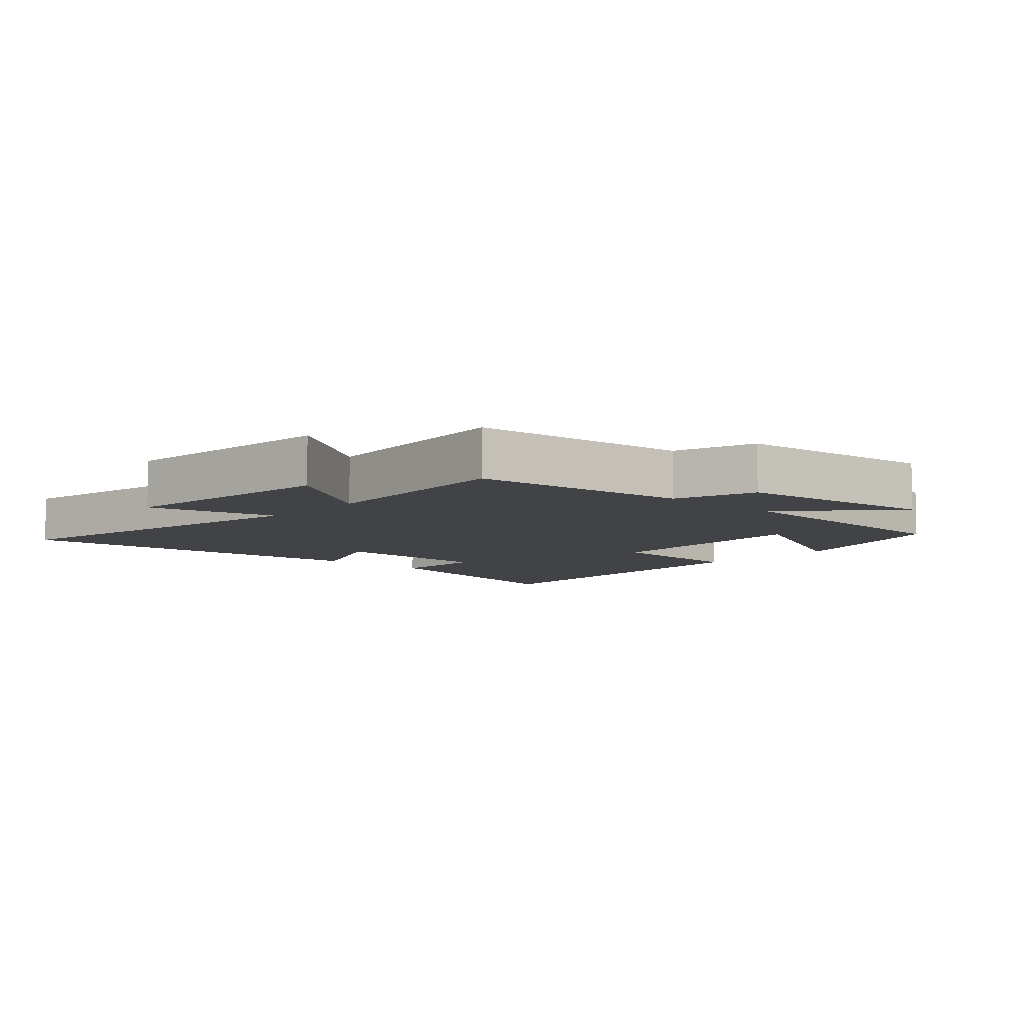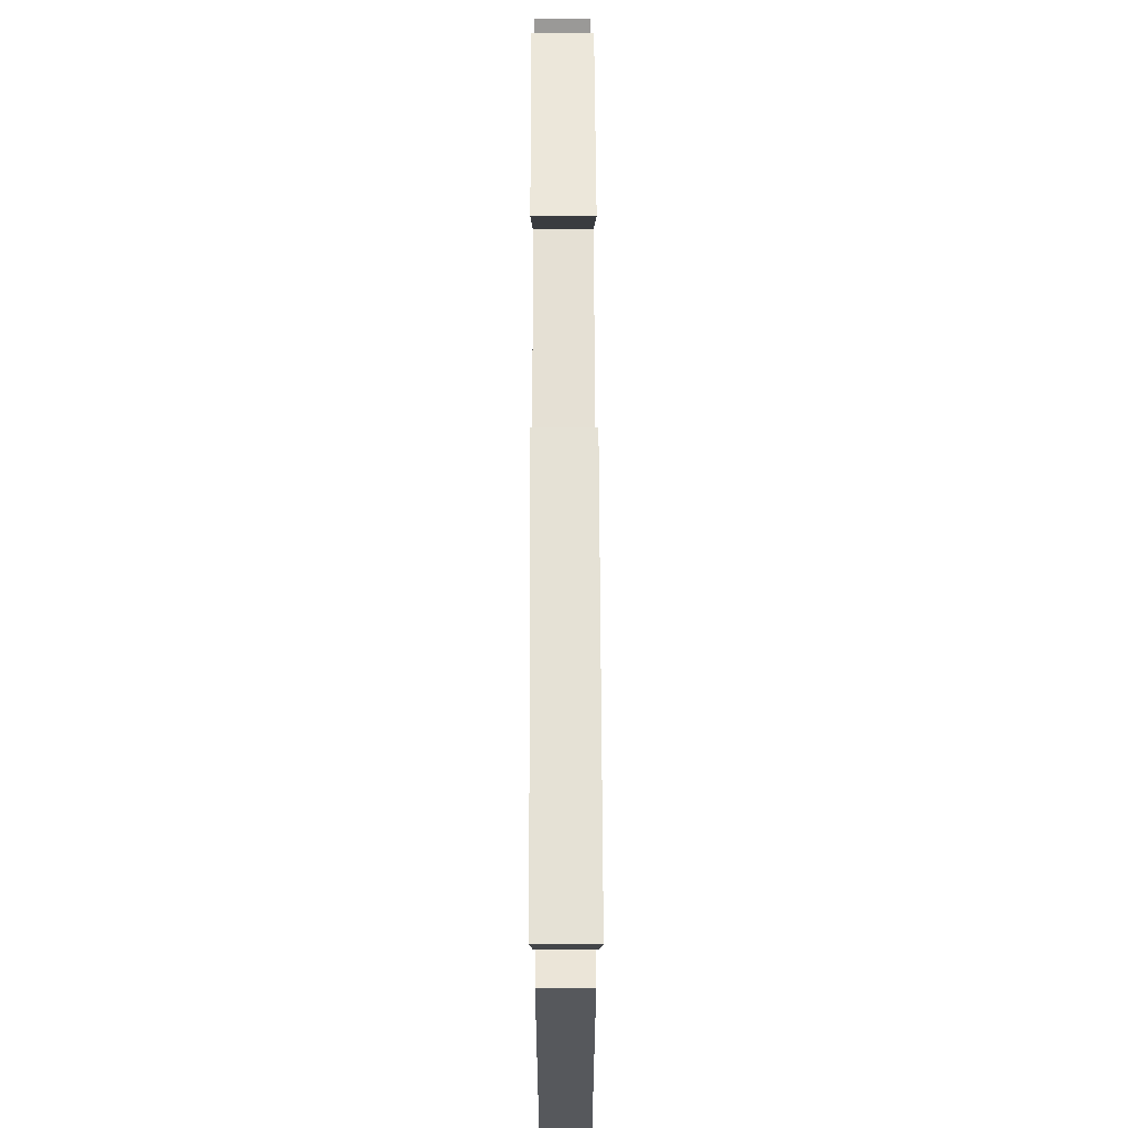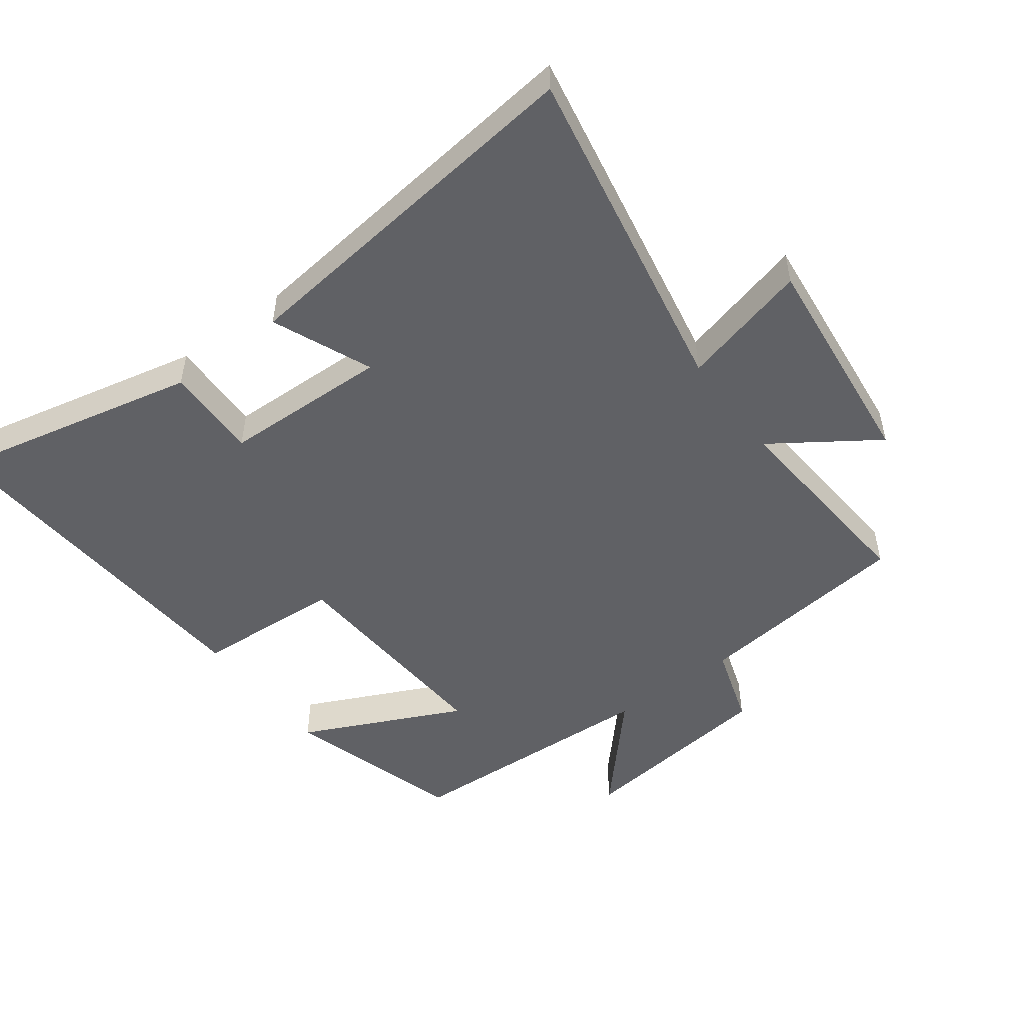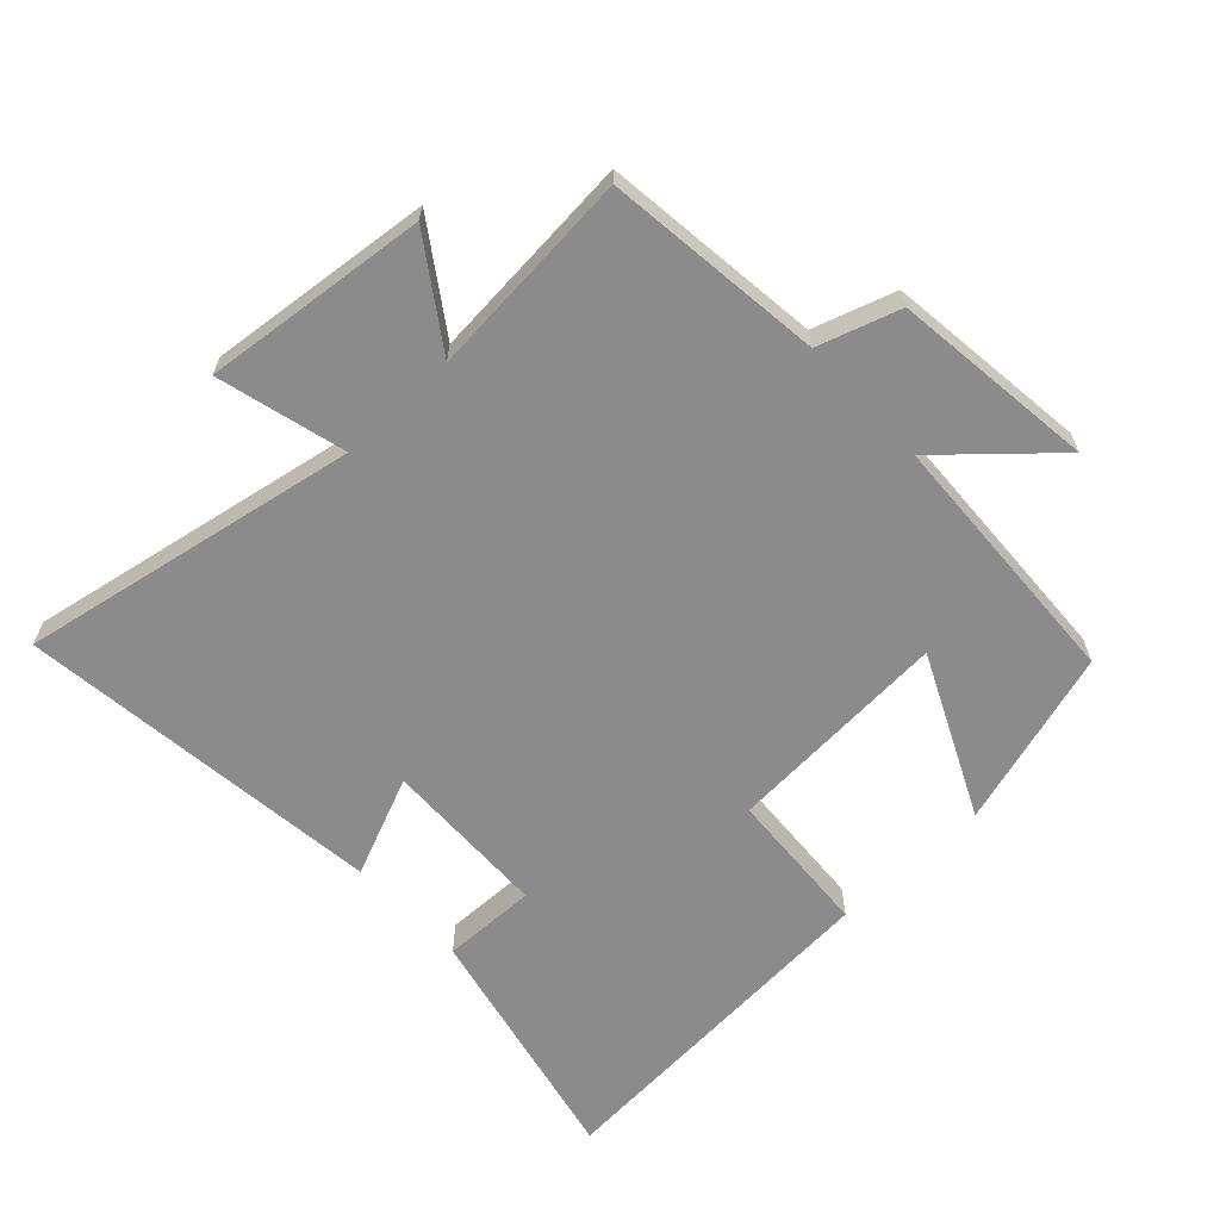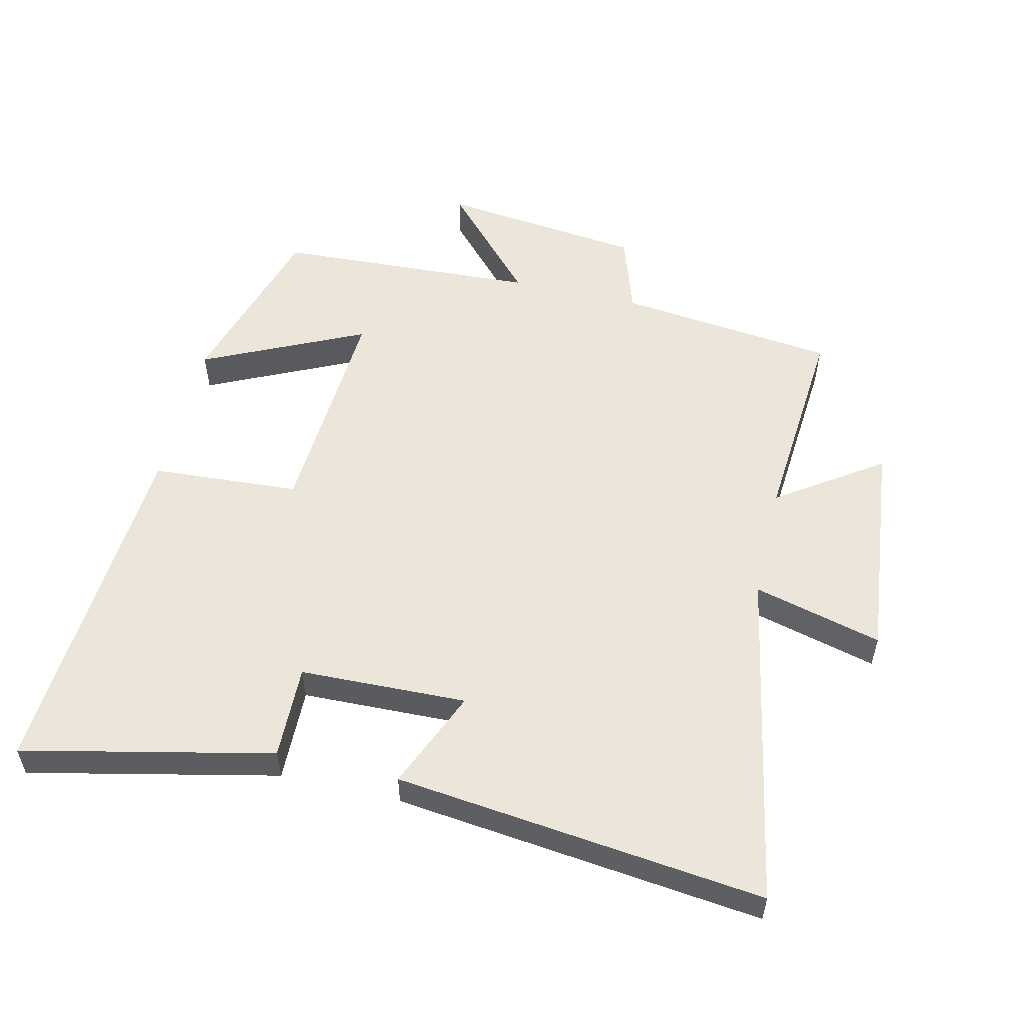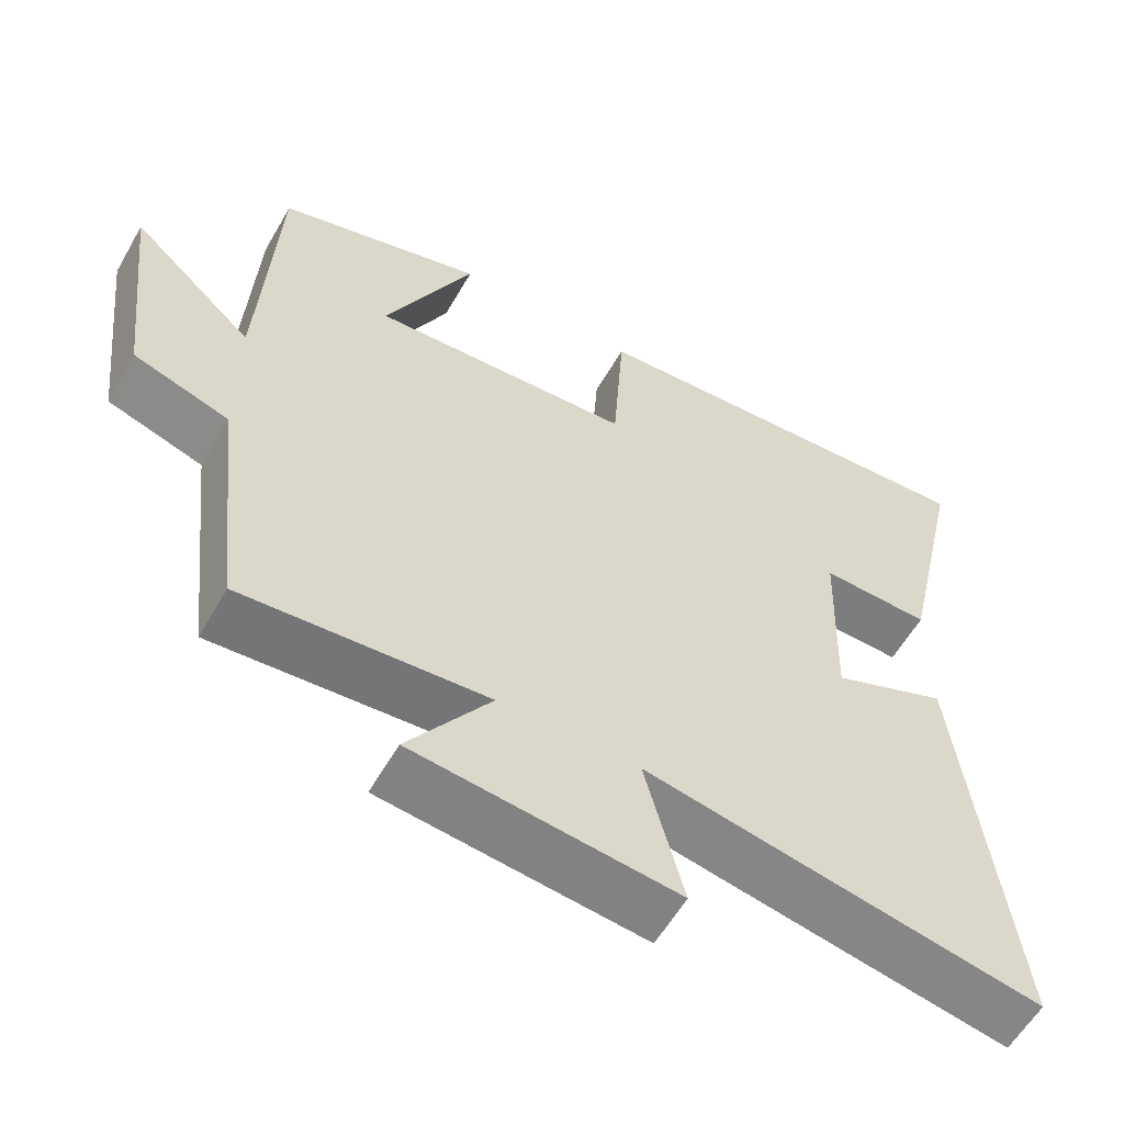
<metadata>
{"format":"obj","ext":"obj","renderer":"f3d","projection":"perspective","resolution":1024,"background":"white","views":[{"elev":-7.5,"azim":-132.5,"up":"+Y"},{"elev":68.7,"azim":89.8,"up":"+Z"},{"elev":-50.2,"azim":126.9,"up":"+Y"},{"elev":-63.9,"azim":-136.7,"up":"+Y"},{"elev":54.5,"azim":103.3,"up":"+Y"},{"elev":-58.4,"azim":-29.7,"up":"+Z"}]}
</metadata>
<code>
v -0.462 0.07 -0.525
v -0.5 0.07 -0.189
v -0.625 0.07 -0.148
v -0.661 0.07 0.164
v -0.5 0.07 0.017
v -0.479 0.07 0.42
v -0.205 0.07 0.5
v -0.322 0.07 0.253
v 0.024 0.07 0.273
v 0.039 0.07 0.5
v 0.585 0.07 0.535
v 0.5 0.07 0.154
v 0.355 0.07 0.158
v 0.347 0.07 -0.098
v 0.5 0.07 -0.034
v 0.564 0.07 -0.599
v 0.043 0.07 -0.5
v 0.094 0.07 -0.697
v -0.25 0.07 -0.659
v -0.141 0.07 -0.5
v -0.462 0 -0.525
v -0.5 0 -0.189
v -0.625 0 -0.148
v -0.661 0 0.164
v -0.5 0 0.017
v -0.479 0 0.42
v -0.205 0 0.5
v -0.322 0 0.253
v 0.024 0 0.273
v 0.039 0 0.5
v 0.585 0 0.535
v 0.5 0 0.154
v 0.355 0 0.158
v 0.347 0 -0.098
v 0.5 0 -0.034
v 0.564 0 -0.599
v 0.043 0 -0.5
v 0.094 0 -0.697
v -0.25 0 -0.659
v -0.141 0 -0.5
f 17 18 19 20
f 14 15 16 17
f 13 14 17 20
f 11 12 13
f 10 11 13
f 9 10 13
f 20 1 2
f 13 20 2
f 9 13 2
f 8 9 2
f 5 6 7 8
f 2 3 4 5
f 2 5 8
f 40 39 38 37
f 37 36 35 34
f 40 37 34 33
f 33 32 31
f 33 31 30
f 33 30 29
f 22 21 40
f 22 40 33
f 22 33 29
f 22 29 28
f 28 27 26 25
f 25 24 23 22
f 28 25 22
f 1 21 22 2
f 2 22 23 3
f 3 23 24 4
f 4 24 25 5
f 5 25 26 6
f 6 26 27 7
f 7 27 28 8
f 8 28 29 9
f 9 29 30 10
f 10 30 31 11
f 11 31 32 12
f 12 32 33 13
f 13 33 34 14
f 14 34 35 15
f 15 35 36 16
f 16 36 37 17
f 17 37 38 18
f 18 38 39 19
f 19 39 40 20
f 20 40 21 1

</code>
